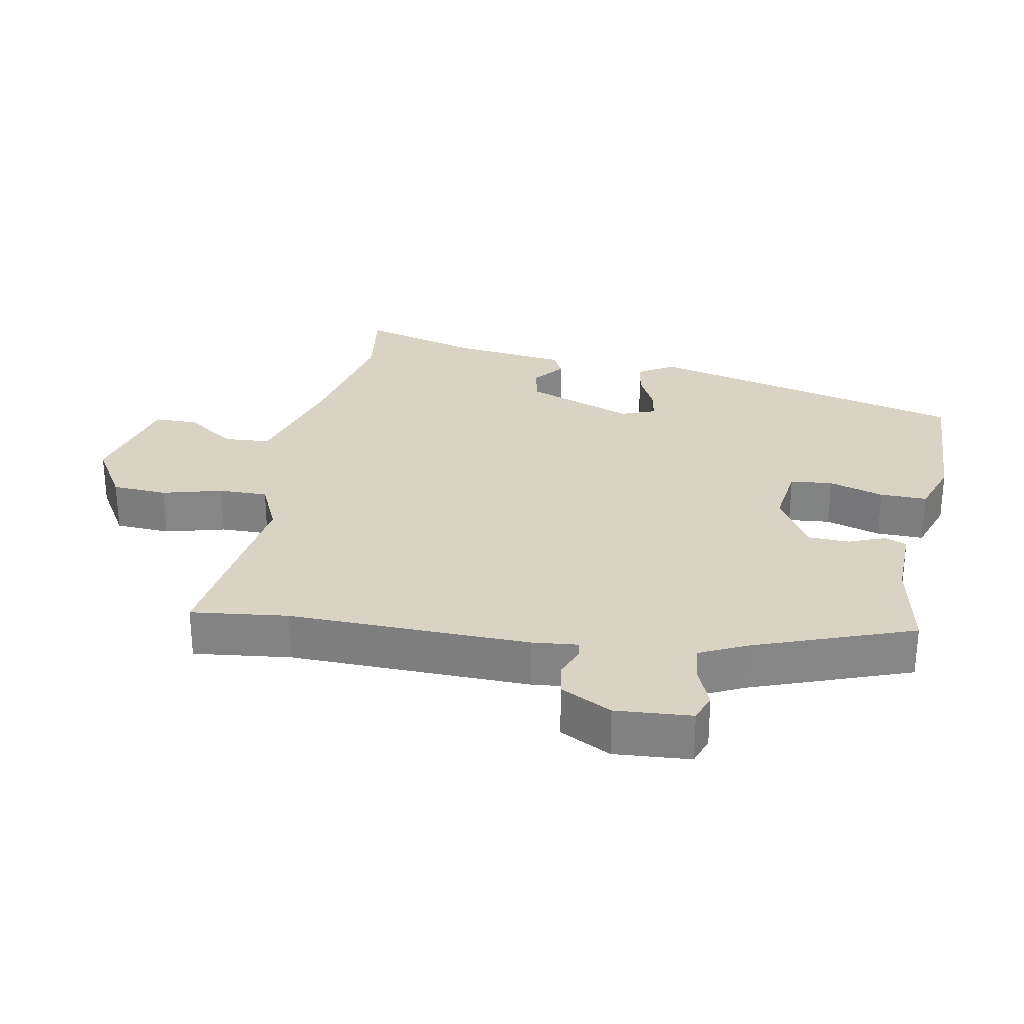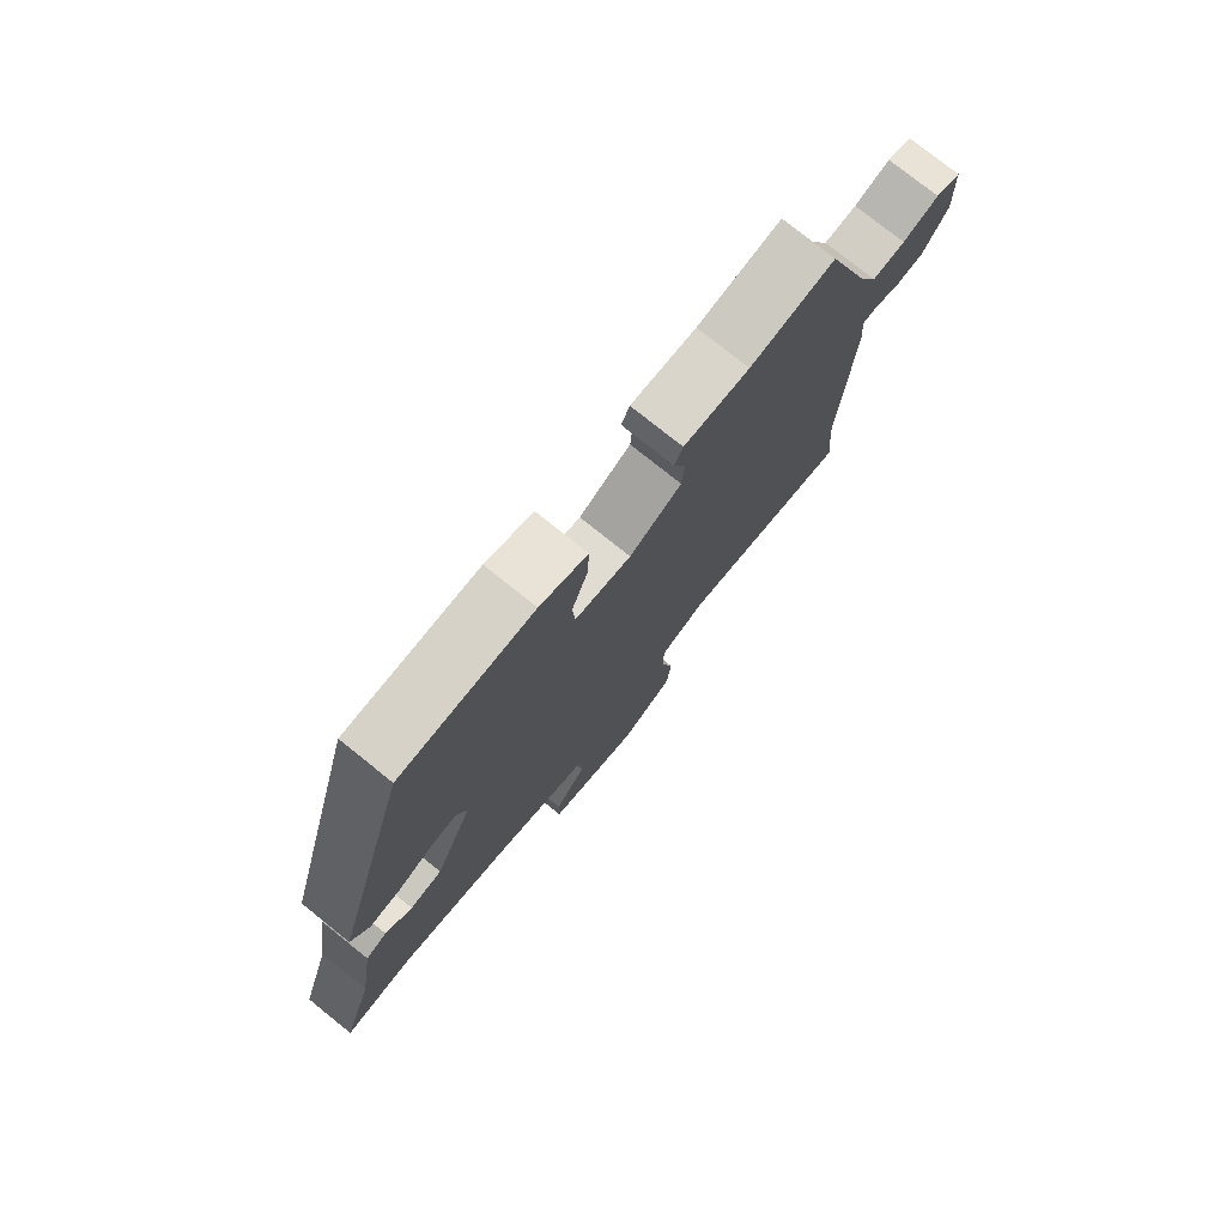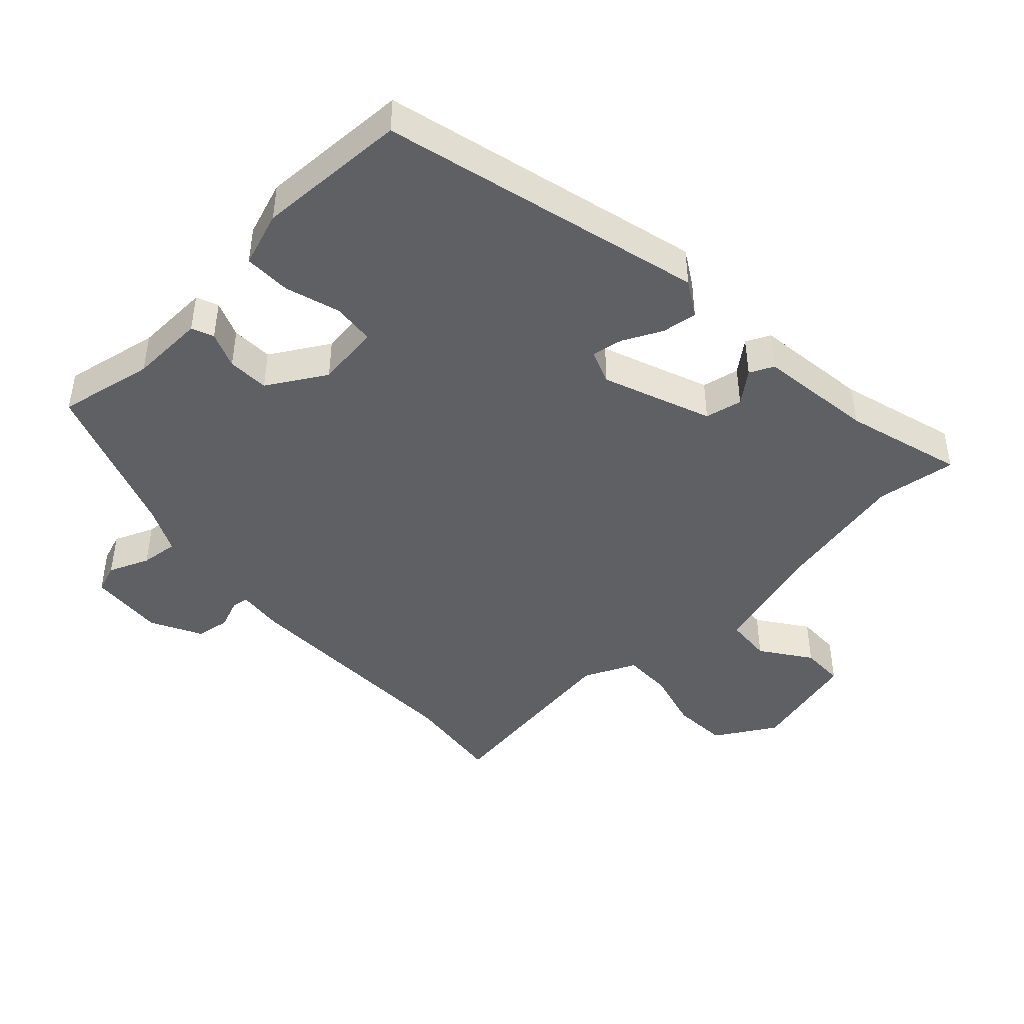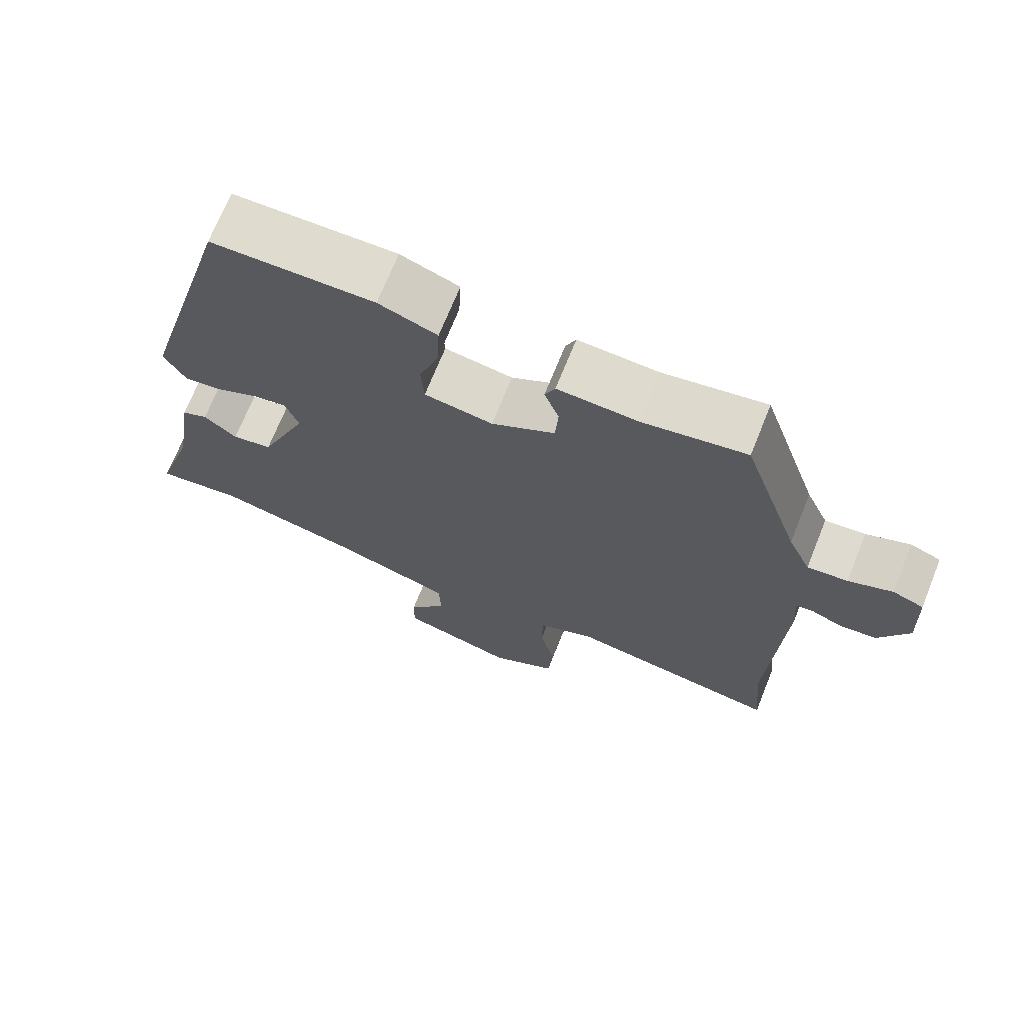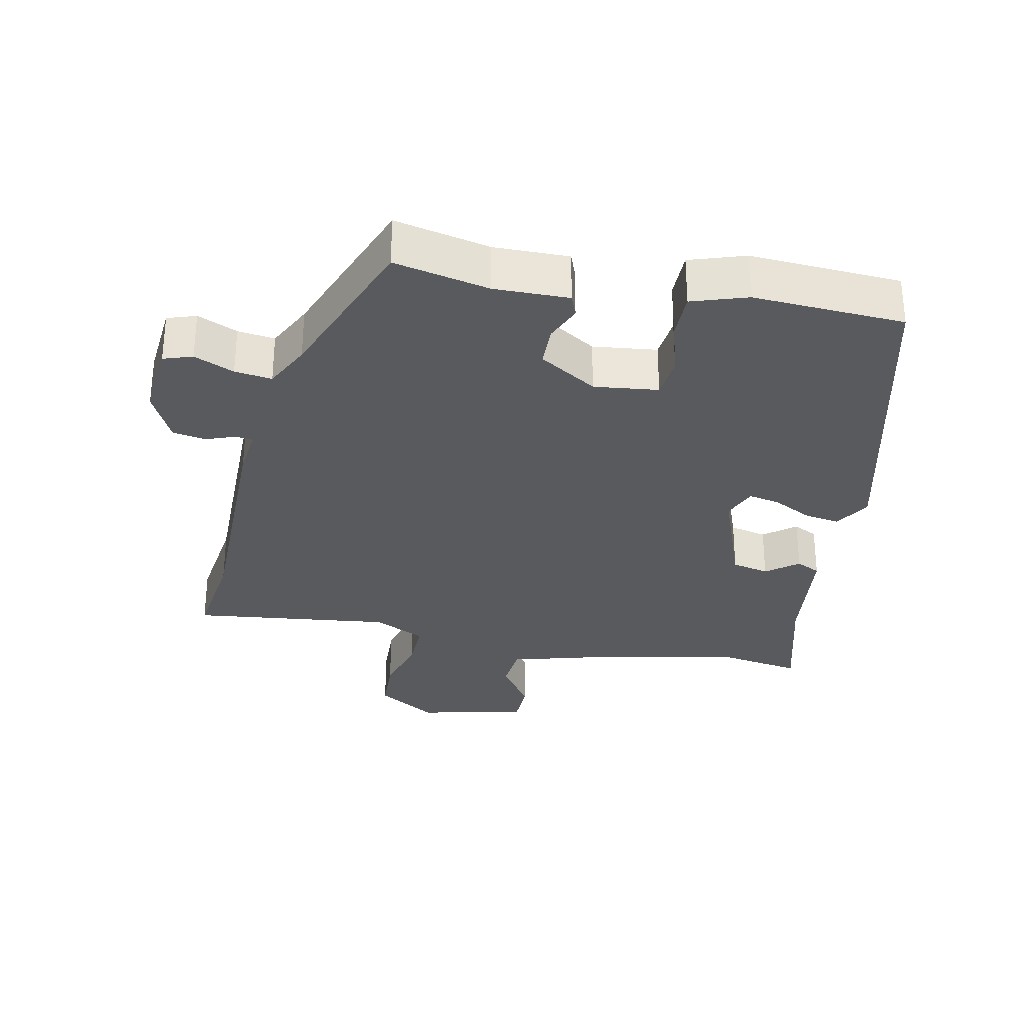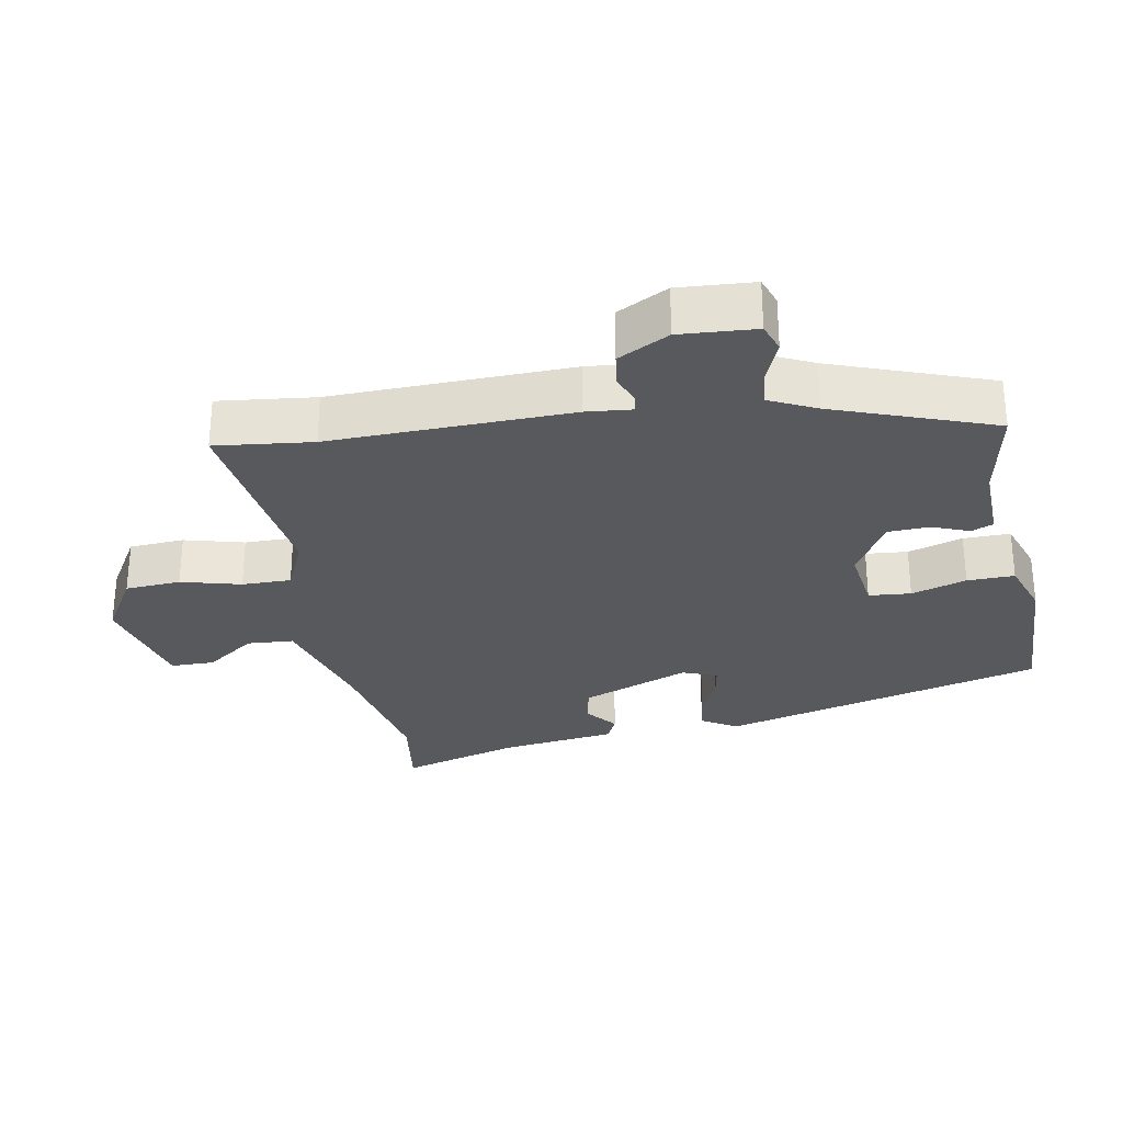
<metadata>
{"format":"obj","ext":"obj","renderer":"f3d","projection":"perspective","resolution":1024,"background":"white","views":[{"elev":28.3,"azim":-80.9,"up":"+Y"},{"elev":77.2,"azim":128.7,"up":"+Z"},{"elev":-44.7,"azim":41.8,"up":"+Y"},{"elev":70.5,"azim":-158.1,"up":"+Z"},{"elev":-31.0,"azim":-14.0,"up":"+Y"},{"elev":-29.5,"azim":-81.0,"up":"+Y"}]}
</metadata>
<code>
v -0.505 0.07 -0.556
v -0.492 0.07 -0.413
v -0.509 0.07 -0.06
v -0.504 0.07 0.007
v -0.529 0.07 0.01
v -0.572 0.07 -0.008
v -0.621 0.07 -0.002
v -0.662 0.07 0.072
v -0.657 0.07 0.184
v -0.615 0.07 0.2
v -0.555 0.07 0.177
v -0.5 0.07 0.172
v -0.469 0.07 0.241
v -0.39 0.07 0.477
v -0.249 0.07 0.453
v -0.139 0.07 0.459
v -0.125 0.07 0.427
v -0.145 0.07 0.373
v -0.141 0.07 0.312
v -0.054 0.07 0.263
v 0.04 0.07 0.278
v 0.044 0.07 0.34
v 0.017 0.07 0.42
v 0.014 0.07 0.489
v 0.094 0.07 0.519
v 0.317 0.07 0.516
v 0.45 0.07 0.047
v 0.42 0.07 -0.006
v 0.368 0.07 0
v 0.309 0.07 0.027
v 0.263 0.07 0.034
v 0.245 0.07 -0.017
v 0.31 0.07 -0.174
v 0.365 0.07 -0.184
v 0.41 0.07 -0.146
v 0.446 0.07 -0.162
v 0.472 0.07 -0.331
v 0.526 0.07 -0.503
v 0.407 0.07 -0.489
v 0.213 0.07 -0.534
v 0.048 0.07 -0.587
v 0.045 0.07 -0.655
v 0.098 0.07 -0.726
v 0.099 0.07 -0.79
v -0.059 0.07 -0.834
v -0.149 0.07 -0.783
v -0.156 0.07 -0.702
v -0.135 0.07 -0.614
v -0.136 0.07 -0.542
v -0.214 0.07 -0.509
v -0.505 0 -0.556
v -0.492 0 -0.413
v -0.509 0 -0.06
v -0.504 0 0.007
v -0.529 0 0.01
v -0.572 0 -0.008
v -0.621 0 -0.002
v -0.662 0 0.072
v -0.657 0 0.184
v -0.615 0 0.2
v -0.555 0 0.177
v -0.5 0 0.172
v -0.469 0 0.241
v -0.39 0 0.477
v -0.249 0 0.453
v -0.139 0 0.459
v -0.125 0 0.427
v -0.145 0 0.373
v -0.141 0 0.312
v -0.054 0 0.263
v 0.04 0 0.278
v 0.044 0 0.34
v 0.017 0 0.42
v 0.014 0 0.489
v 0.094 0 0.519
v 0.317 0 0.516
v 0.45 0 0.047
v 0.42 0 -0.006
v 0.368 0 0
v 0.309 0 0.027
v 0.263 0 0.034
v 0.245 0 -0.017
v 0.31 0 -0.174
v 0.365 0 -0.184
v 0.41 0 -0.146
v 0.446 0 -0.162
v 0.472 0 -0.331
v 0.526 0 -0.503
v 0.407 0 -0.489
v 0.213 0 -0.534
v 0.048 0 -0.587
v 0.045 0 -0.655
v 0.098 0 -0.726
v 0.099 0 -0.79
v -0.059 0 -0.834
v -0.149 0 -0.783
v -0.156 0 -0.702
v -0.135 0 -0.614
v -0.136 0 -0.542
v -0.214 0 -0.509
f 45 46 47 48
f 45 48 49
f 42 43 44 45
f 41 42 45 49
f 40 41 49 50
f 37 38 39
f 37 39 40 50
f 34 35 36 37
f 33 34 37 50
f 27 28 29 30
f 27 30 31
f 26 27 31
f 25 26 31 32
f 22 23 24 25
f 21 22 25 32
f 15 16 17 18
f 13 14 15 18
f 12 13 18 19
f 8 9 10 11
f 8 11 12
f 5 6 7 8
f 4 5 8 12
f 2 3 4
f 2 4 12 19
f 20 21 32 33
f 19 20 33 50
f 1 2 19 50
f 98 97 96 95
f 99 98 95
f 95 94 93 92
f 99 95 92 91
f 100 99 91 90
f 89 88 87
f 100 90 89 87
f 87 86 85 84
f 100 87 84 83
f 80 79 78 77
f 81 80 77
f 81 77 76
f 82 81 76 75
f 75 74 73 72
f 82 75 72 71
f 68 67 66 65
f 68 65 64 63
f 69 68 63 62
f 61 60 59 58
f 62 61 58
f 58 57 56 55
f 62 58 55 54
f 54 53 52
f 69 62 54 52
f 83 82 71 70
f 100 83 70 69
f 100 69 52 51
f 1 51 52 2
f 2 52 53 3
f 3 53 54 4
f 4 54 55 5
f 5 55 56 6
f 6 56 57 7
f 7 57 58 8
f 8 58 59 9
f 9 59 60 10
f 10 60 61 11
f 11 61 62 12
f 12 62 63 13
f 13 63 64 14
f 14 64 65 15
f 15 65 66 16
f 16 66 67 17
f 17 67 68 18
f 18 68 69 19
f 19 69 70 20
f 20 70 71 21
f 21 71 72 22
f 22 72 73 23
f 23 73 74 24
f 24 74 75 25
f 25 75 76 26
f 26 76 77 27
f 27 77 78 28
f 28 78 79 29
f 29 79 80 30
f 30 80 81 31
f 31 81 82 32
f 32 82 83 33
f 33 83 84 34
f 34 84 85 35
f 35 85 86 36
f 36 86 87 37
f 37 87 88 38
f 38 88 89 39
f 39 89 90 40
f 40 90 91 41
f 41 91 92 42
f 42 92 93 43
f 43 93 94 44
f 44 94 95 45
f 45 95 96 46
f 46 96 97 47
f 47 97 98 48
f 48 98 99 49
f 49 99 100 50
f 50 100 51 1

</code>
